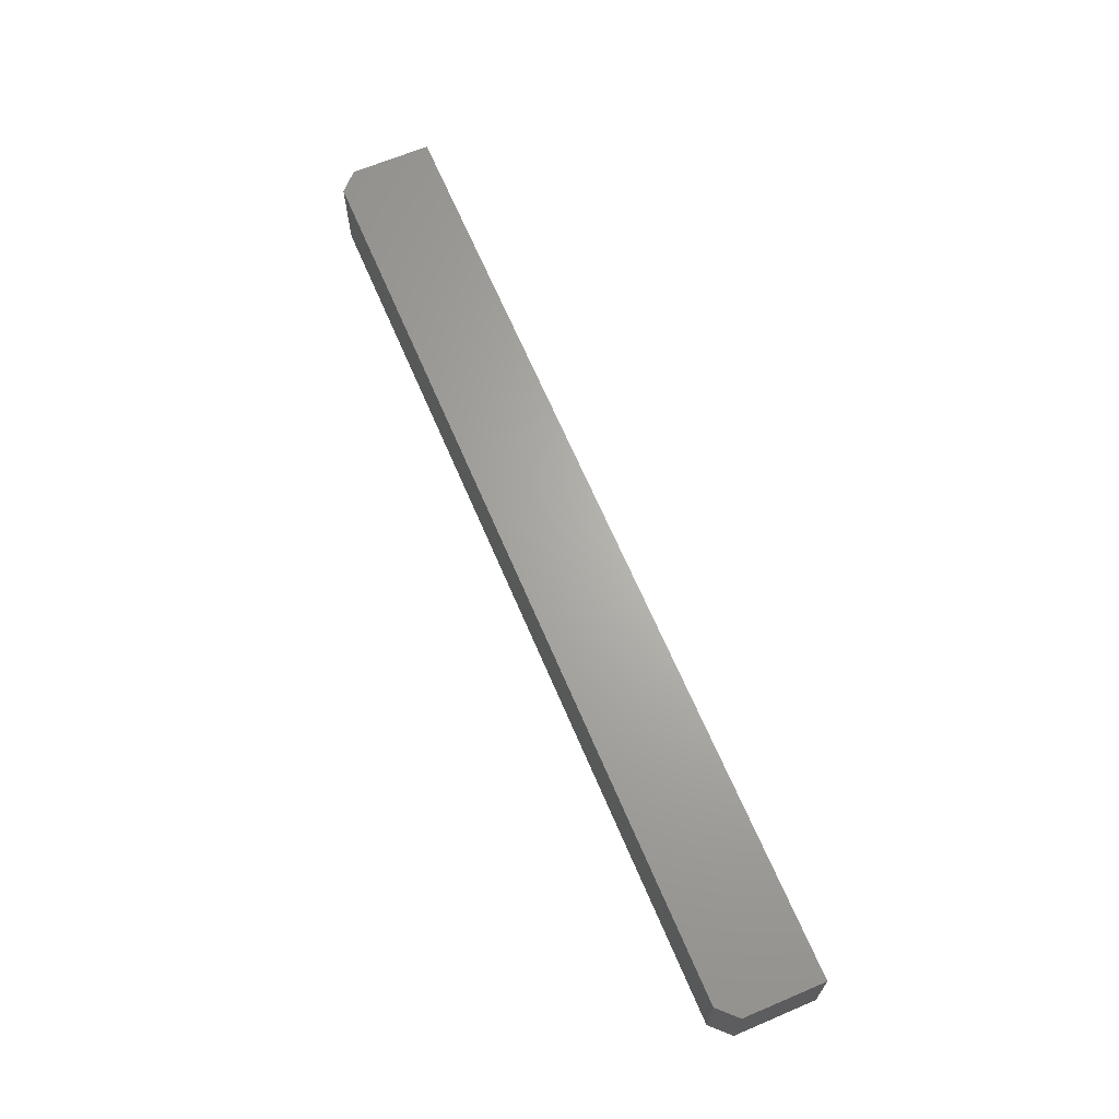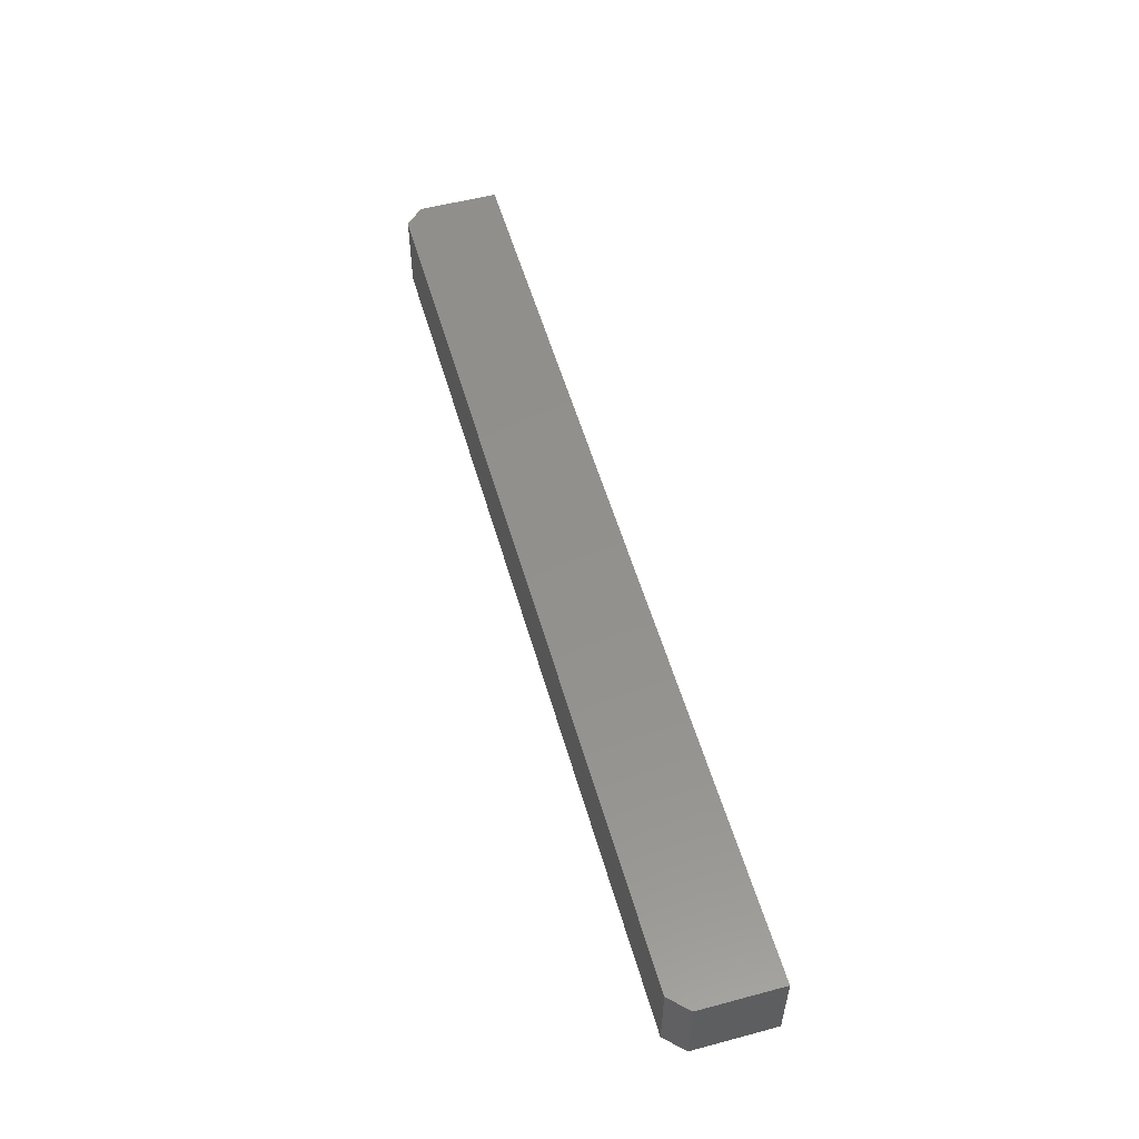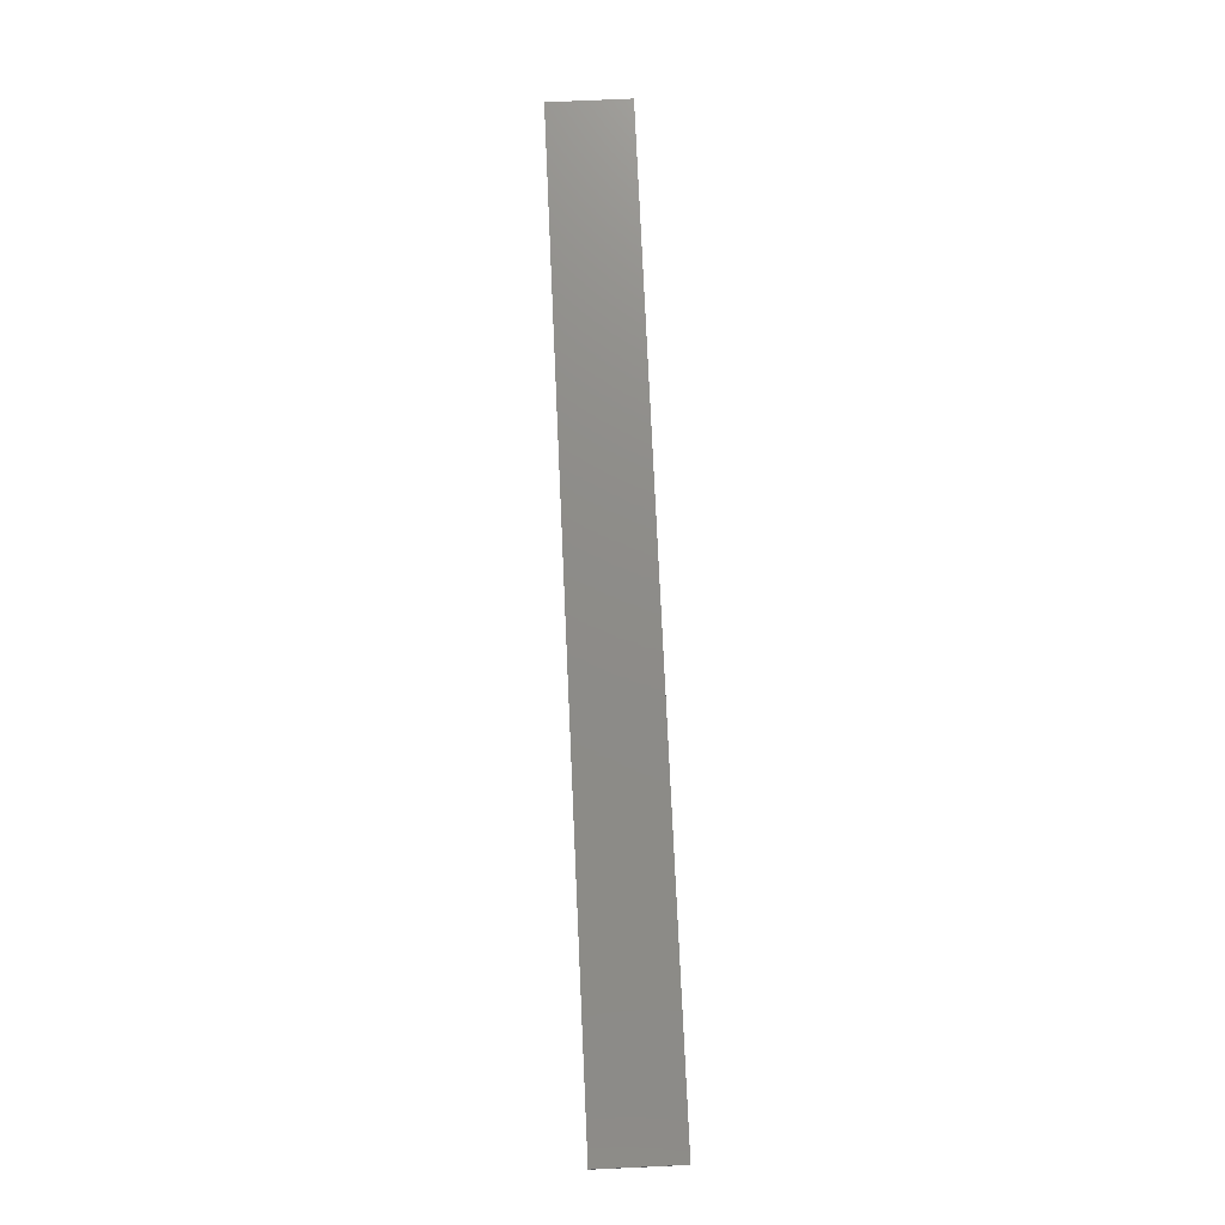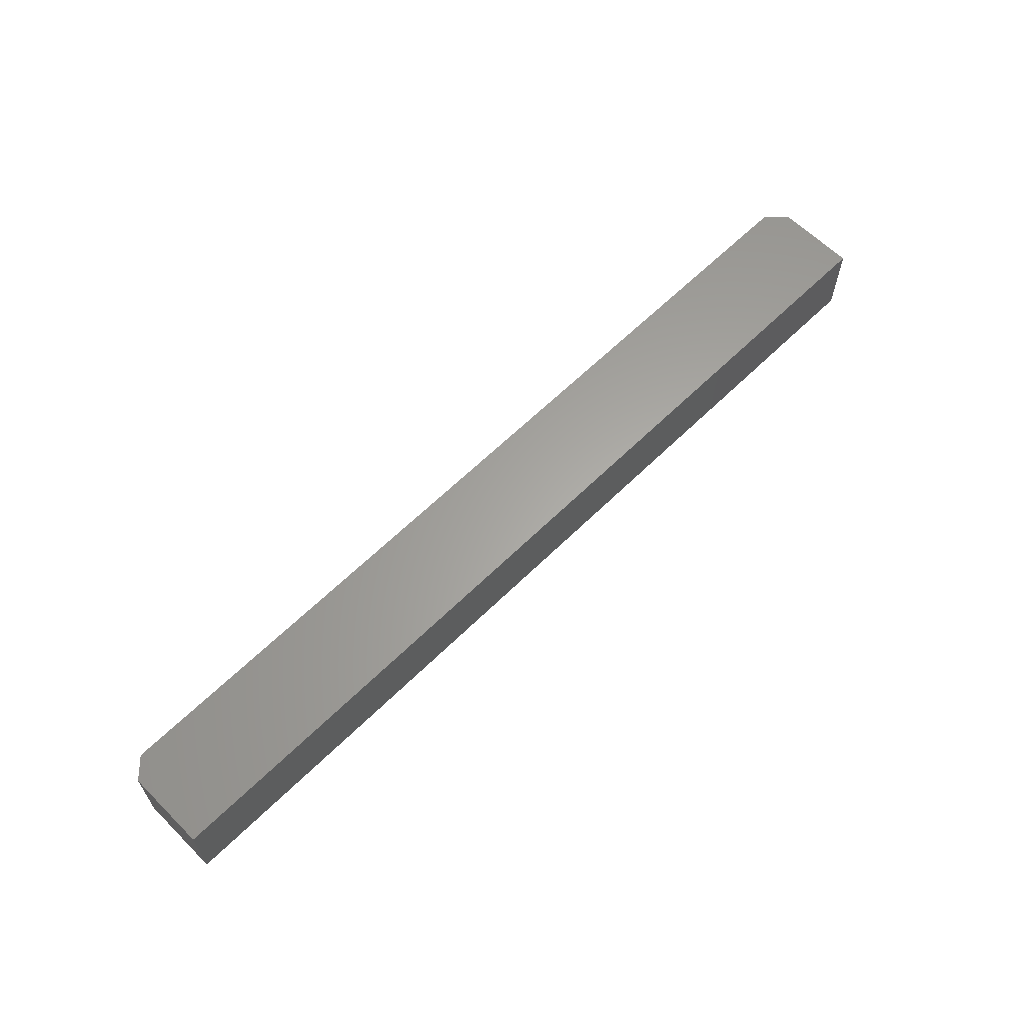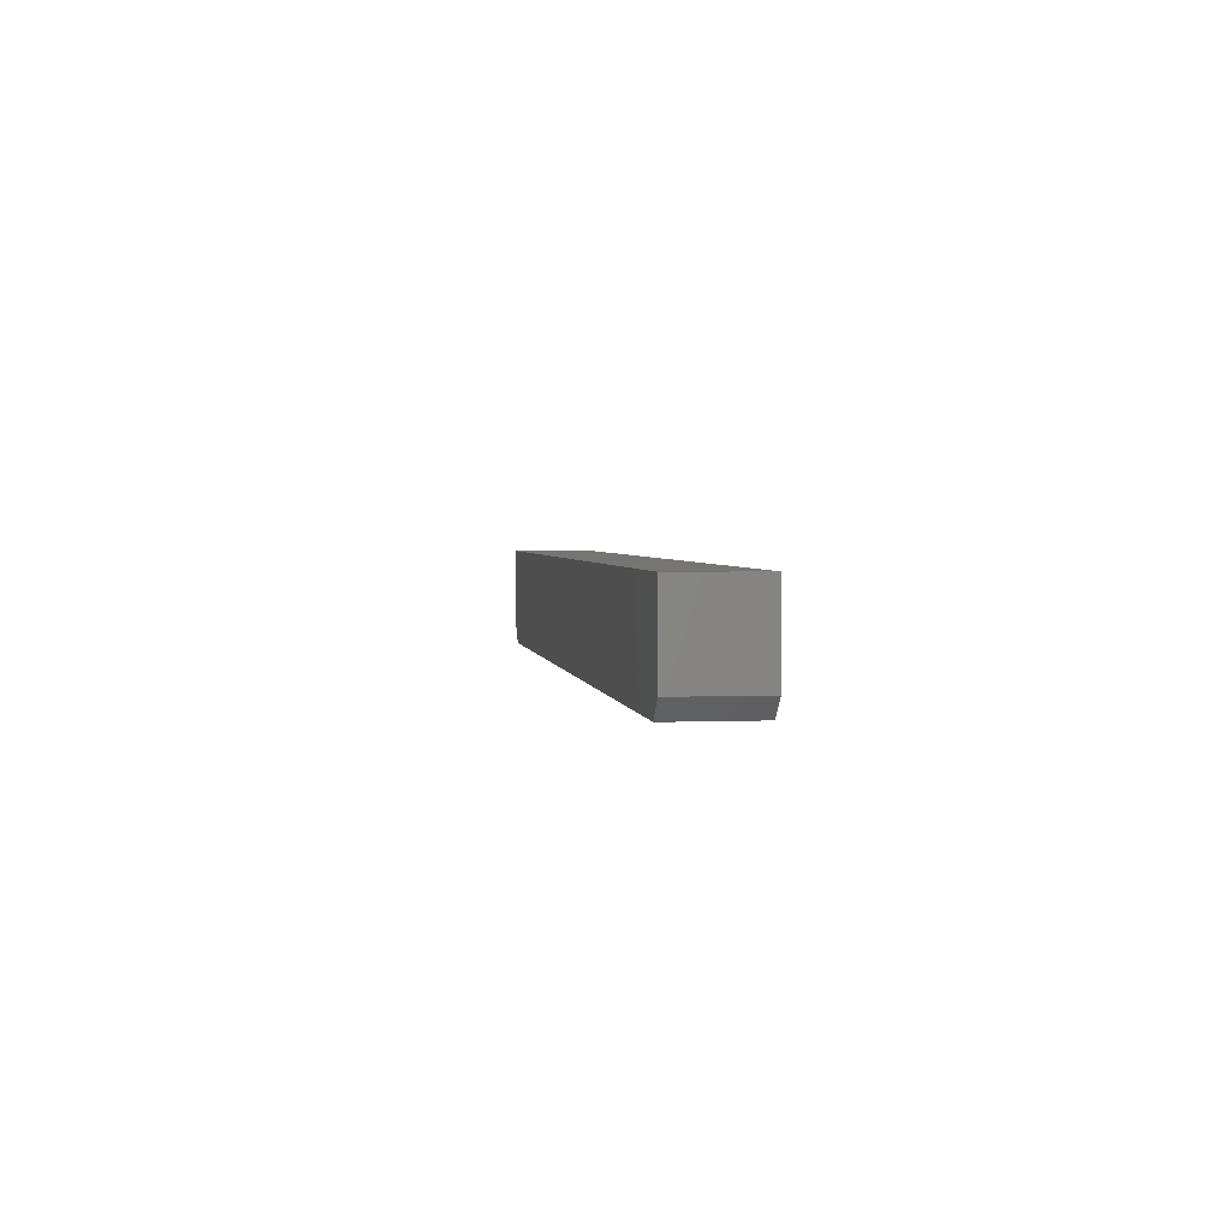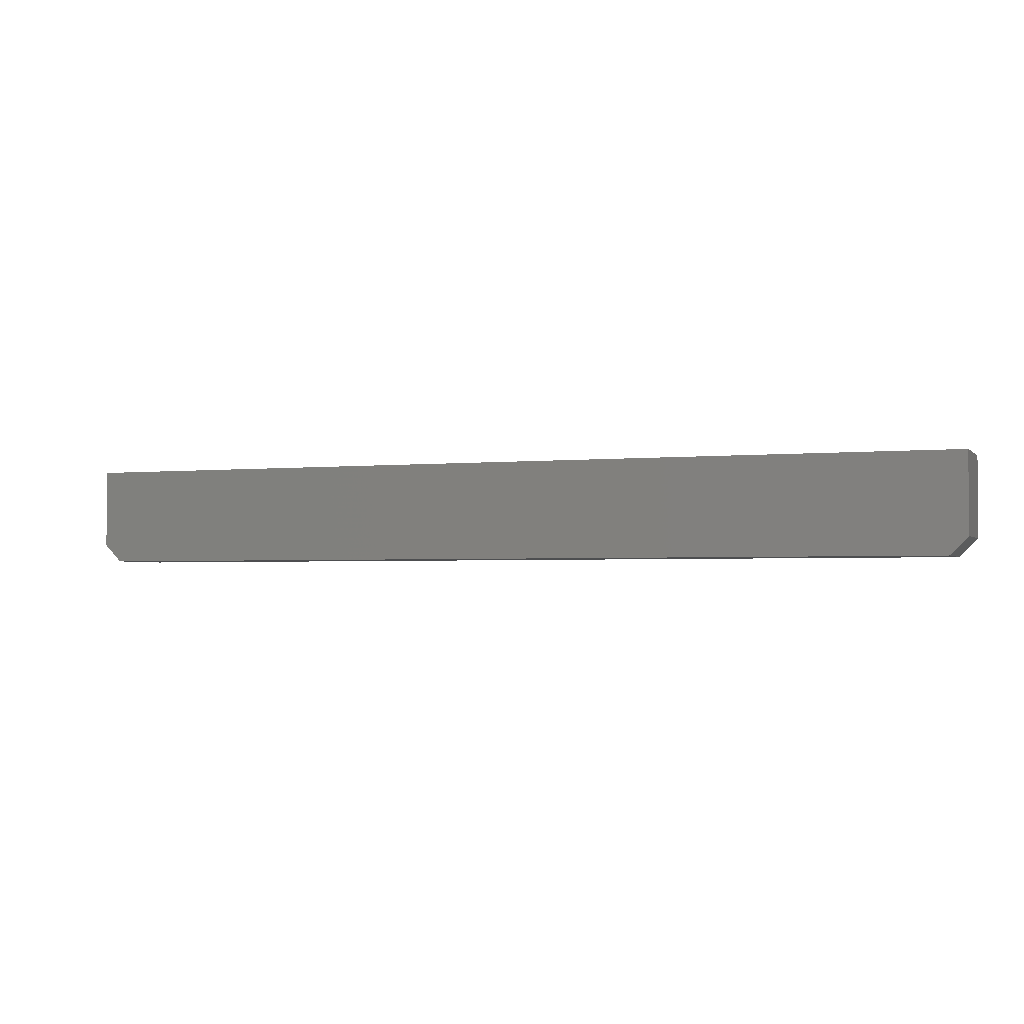
<metadata>
{"format":"stl","ext":"stl","renderer":"f3d","projection":"perspective","resolution":1024,"background":"white","views":[{"elev":66.0,"azim":-113.0,"up":"+Y"},{"elev":54.1,"azim":-105.8,"up":"+Y"},{"elev":75.0,"azim":-92.6,"up":"+Z"},{"elev":62.4,"azim":-44.9,"up":"+Y"},{"elev":2.6,"azim":81.7,"up":"+Z"},{"elev":-2.6,"azim":20.7,"up":"+Z"}]}
</metadata>
<code>
# stl→obj: 12 verts, 20 faces
v -0.7007 0.04254 0.3525
v -0.7007 0.04254 0.4728
v 0.6927 0.04254 0.4728
v 0.6927 0.04254 0.3525
v 0.6658 0.04254 0.3257
v -0.6739 0.04254 0.3257
v -0.7007 -0.07868 0.4728
v 0.6927 -0.07868 0.4728
v 0.6658 -0.07868 0.3257
v -0.6739 -0.07868 0.3257
v -0.7007 -0.07868 0.3525
v 0.6927 -0.07868 0.3525
f 1 2 3
f 1 3 4
f 1 4 5
f 1 5 6
f 3 2 7
f 3 7 8
f 5 9 10
f 5 10 6
f 11 7 2
f 11 2 1
f 11 1 6
f 11 6 10
f 12 8 7
f 12 7 11
f 12 11 10
f 12 10 9
f 12 9 5
f 12 5 4
f 12 4 3
f 12 3 8

</code>
